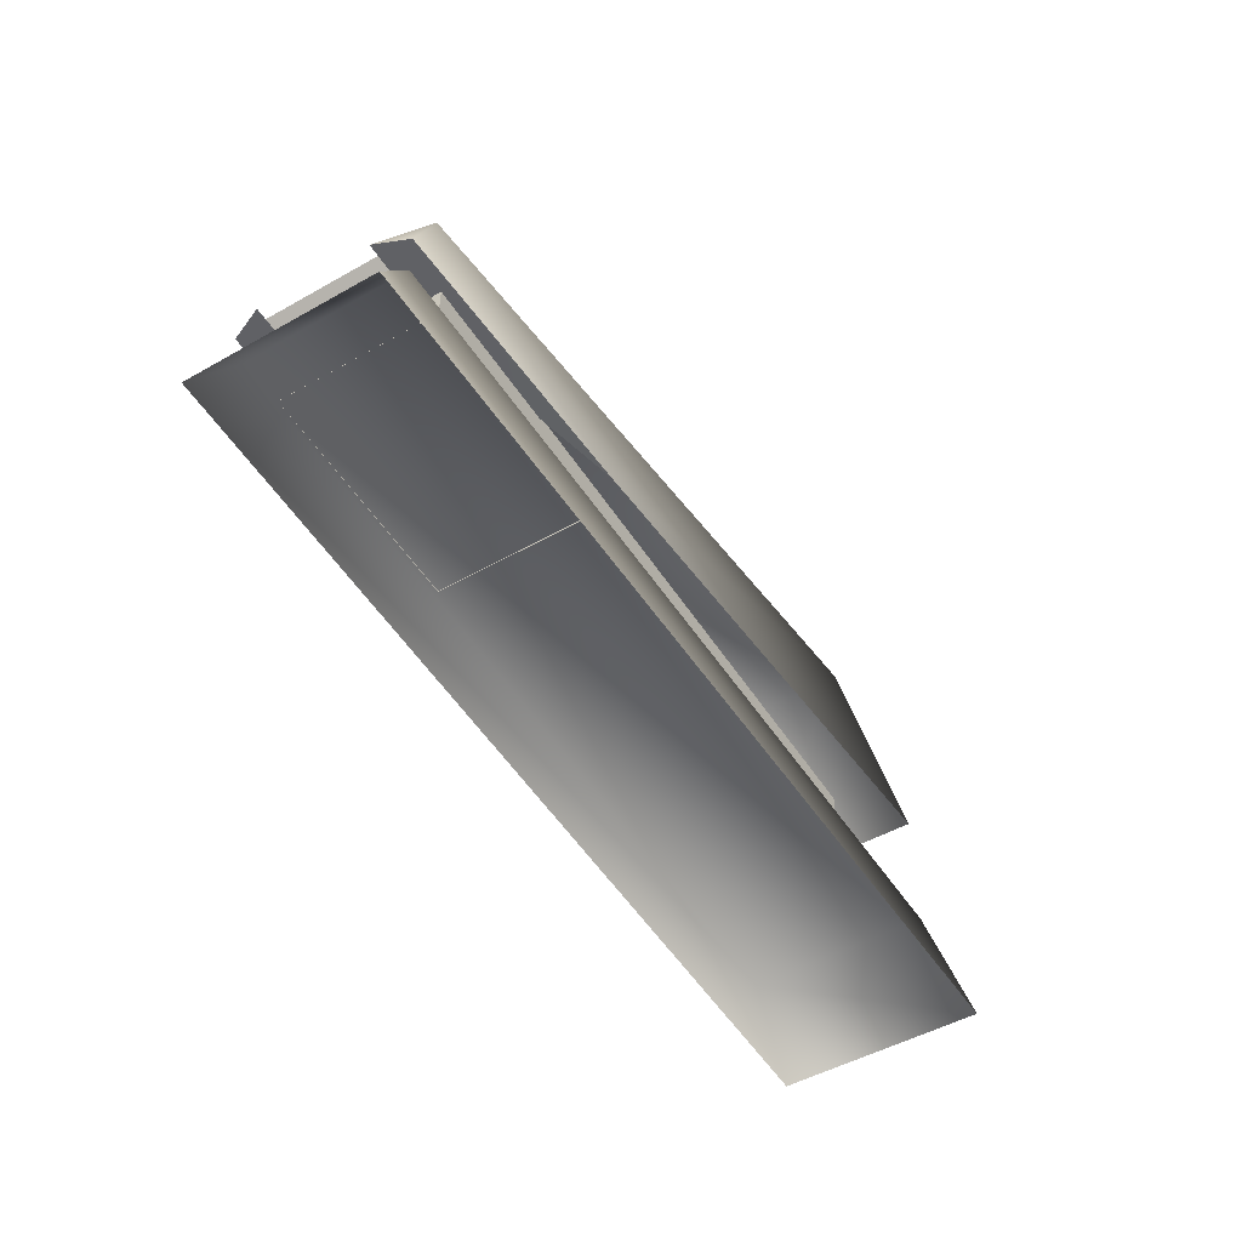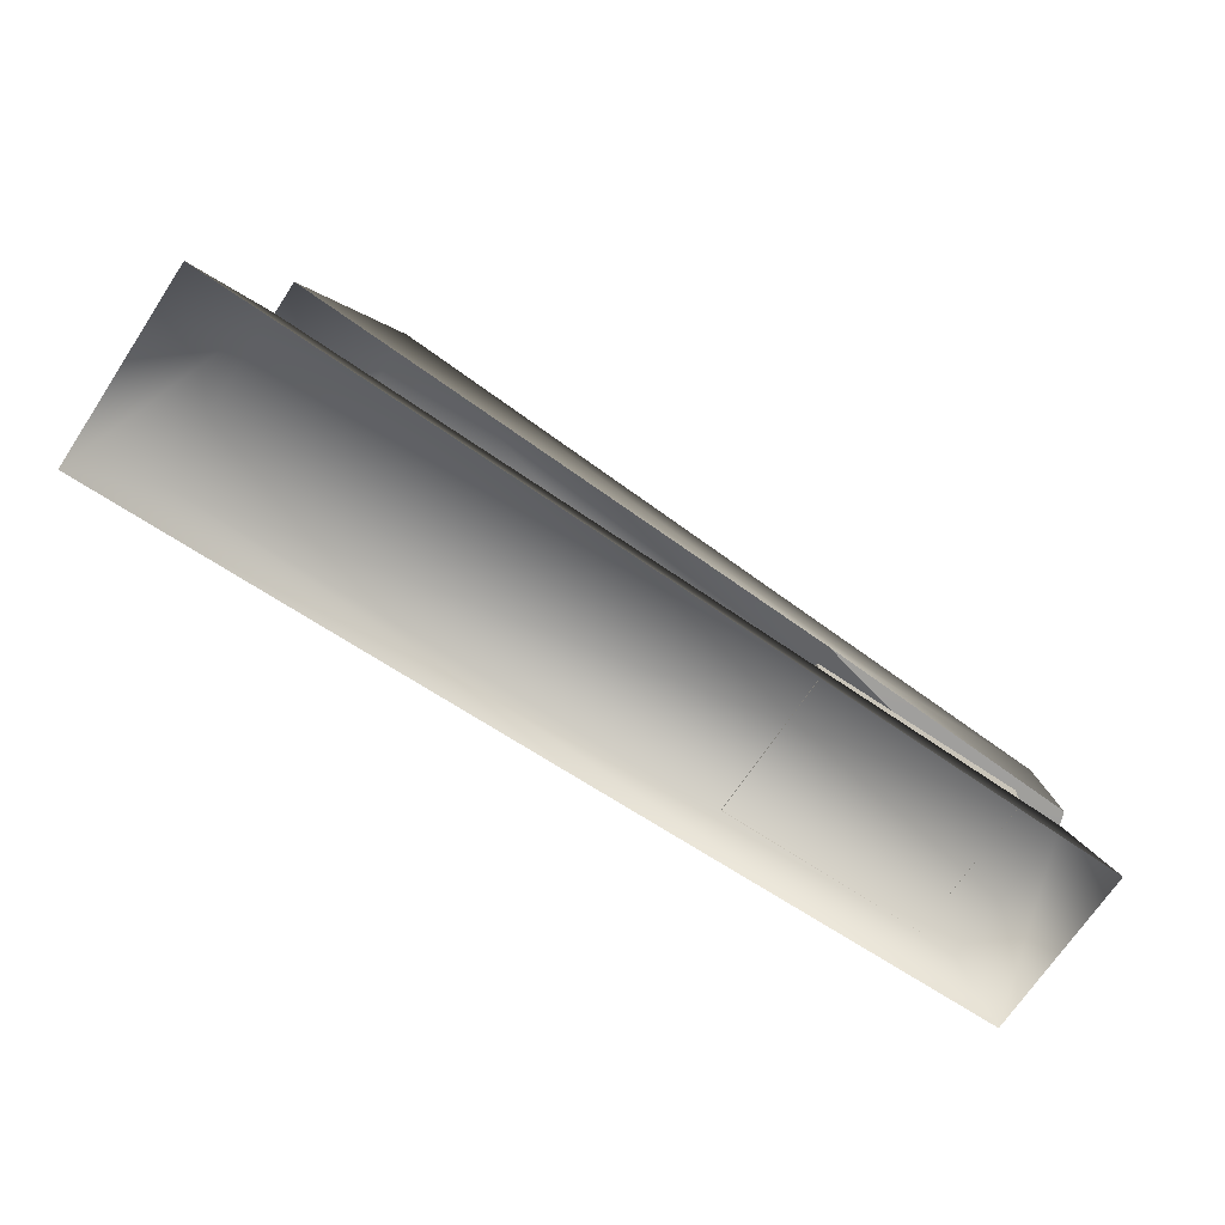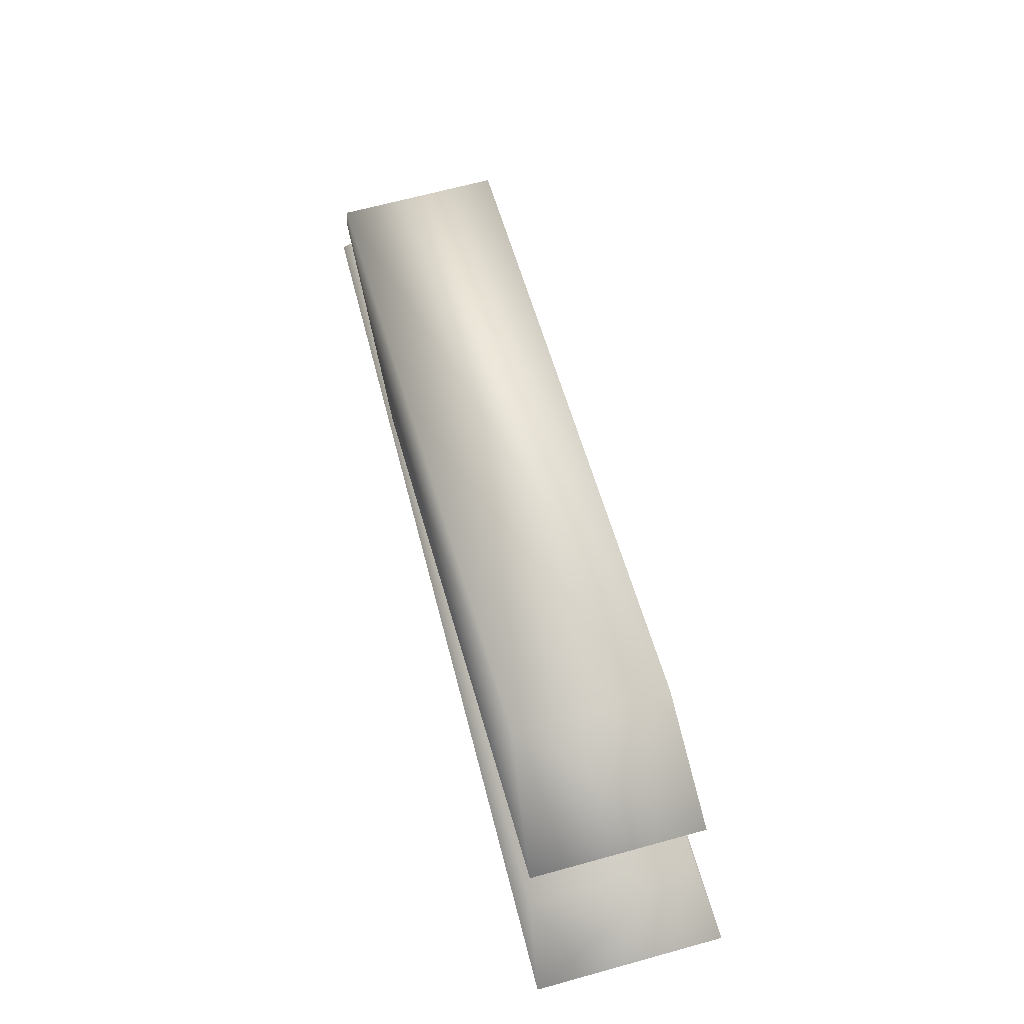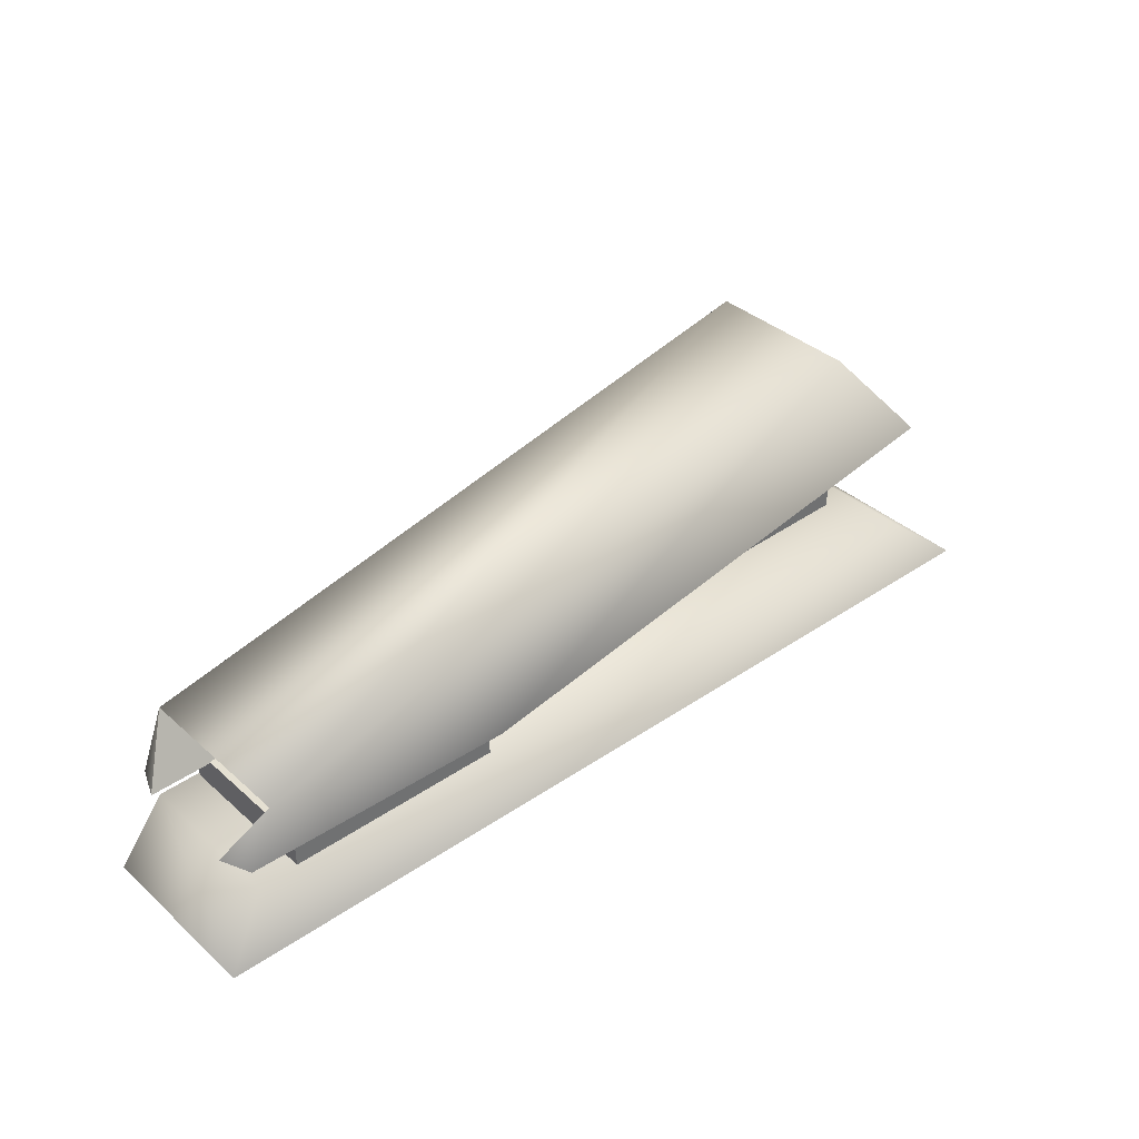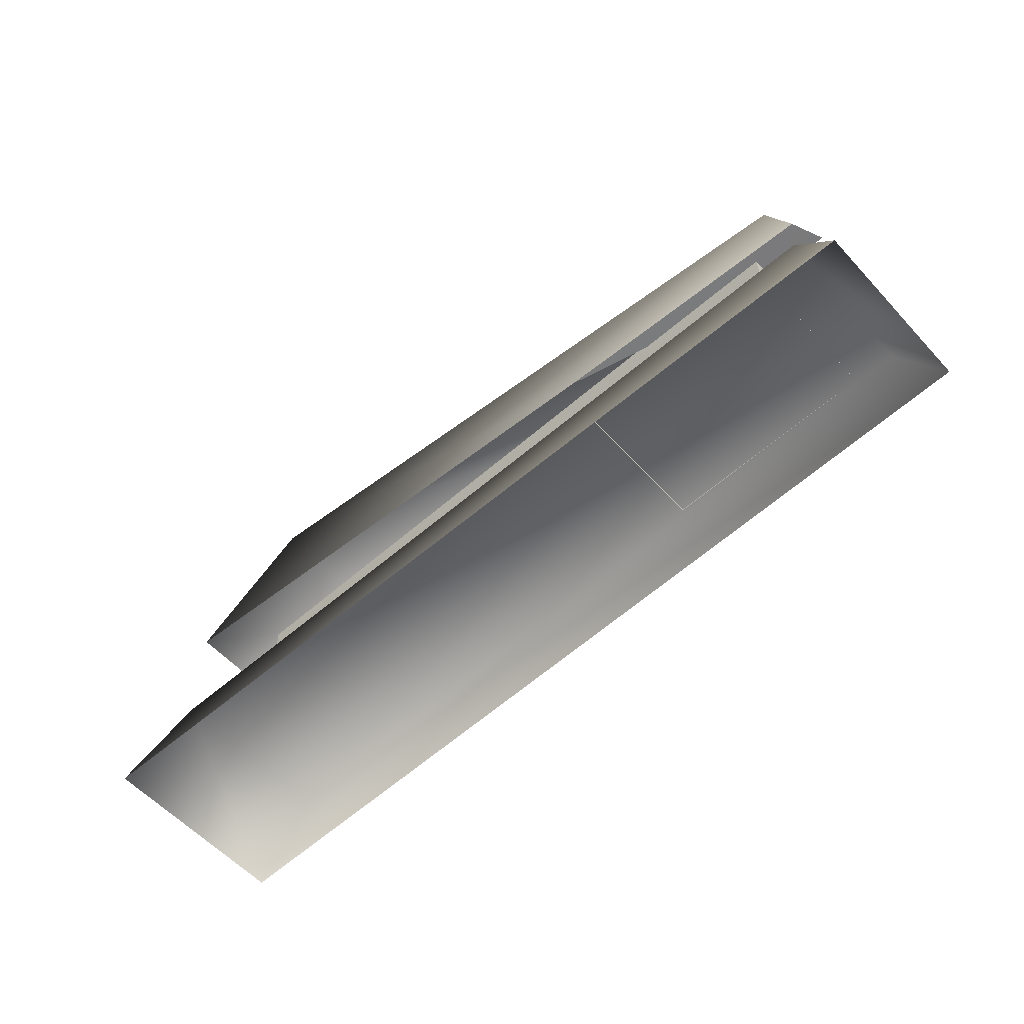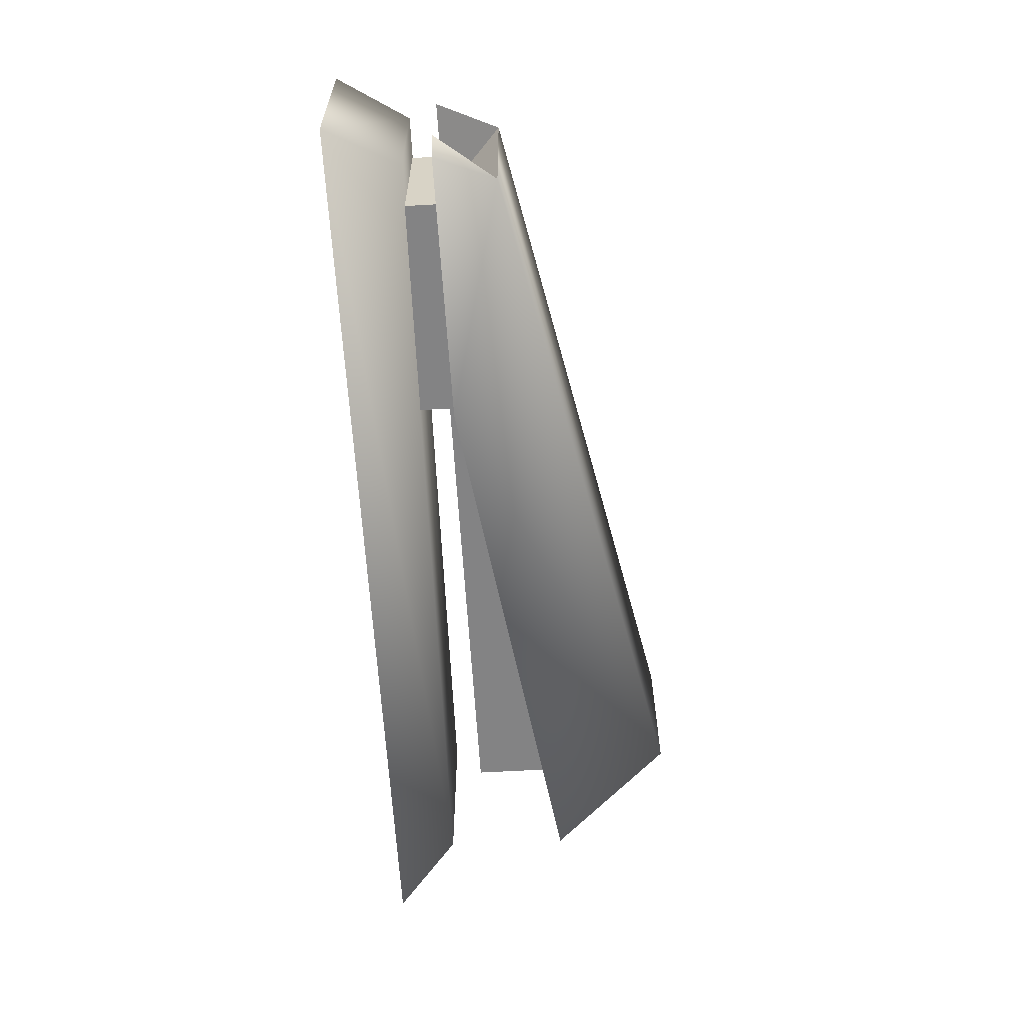
<metadata>
{"format":"obj","ext":"obj","renderer":"f3d","projection":"perspective","resolution":1024,"background":"white","views":[{"elev":-50.6,"azim":-58.4,"up":"+Z"},{"elev":-70.8,"azim":146.3,"up":"+Z"},{"elev":66.5,"azim":74.6,"up":"+Z"},{"elev":37.6,"azim":-41.7,"up":"+Z"},{"elev":-58.4,"azim":-137.8,"up":"+Z"},{"elev":-61.1,"azim":-86.9,"up":"+Y"}]}
</metadata>
<code>
v -7.434 1.121 2.198
v -9.486 1.126 2.187
v -8.702 1.786 3.483
v -9.486 -1.126 2.187
v -7.434 -1.121 2.198
v -8.702 -1.786 3.483
v -9.217 -1.775 2.187
v -7.434 -1.121 2.198
v -9.486 -1.126 2.187
v -7.434 -1.121 2.198
v -9.217 -1.775 2.187
v -3.532 -1.99 2.249
v -8.702 -1.786 3.483
v -7.434 -1.121 2.198
v -8.702 1.786 3.483
v -7.434 -1.121 2.198
v -7.434 1.121 2.198
v -8.702 1.786 3.483
v -9.952 1.882 0.007856
v 9.952 2.156 0.0106
v 8.326 1.878 1.387
v -9.051 1.657 1.553
v -9.952 1.882 0.007856
v 8.326 1.878 1.387
v -9.051 1.657 1.553
v 8.326 1.878 1.387
v 8.326 -1.878 1.387
v -9.051 -1.657 1.553
v -9.051 1.657 1.553
v 8.326 -1.878 1.387
v -9.051 -1.657 1.553
v -9.952 -1.882 0.007856
v -9.051 1.657 1.553
v -9.952 -1.882 0.007856
v -9.952 1.882 0.007856
v -9.051 1.657 1.553
v 8.326 -1.878 1.387
v 8.326 1.878 1.387
v 9.952 -2.143 0.0106
v 8.326 1.878 1.387
v 9.952 2.156 0.0106
v 9.952 -2.143 0.0106
v -9.051 -1.657 1.553
v 8.326 -1.878 1.387
v -9.952 -1.882 0.007856
v 8.326 -1.878 1.387
v 9.952 -2.143 0.0106
v -9.952 -1.882 0.007856
v -5.183 -0.9289 2.09
v -5.157 -0.9289 4.048
v 6.871 -0.9289 2.155
v -5.157 -0.9289 4.048
v 6.861 -0.9289 4.052
v 6.871 -0.9289 2.155
v 6.871 -0.9289 2.155
v 6.861 -0.9289 4.052
v 6.871 0.8902 2.155
v 6.861 -0.9289 4.052
v 6.861 0.8902 4.052
v 6.871 0.8902 2.155
v -5.183 0.8902 2.09
v 6.871 0.8902 2.155
v -5.156 0.8902 4.049
v 6.871 0.8902 2.155
v 6.861 0.8902 4.052
v -5.156 0.8902 4.049
v -3.531 -1.607 1.472
v -3.536 -1.607 2.243
v -3.531 1.607 1.472
v -3.536 -1.607 2.243
v -3.536 1.607 2.243
v -3.531 1.607 1.472
v -3.536 -1.607 2.243
v -8.176 -1.607 2.218
v -3.536 1.607 2.243
v -8.176 -1.607 2.218
v -8.176 1.607 2.218
v -3.536 1.607 2.243
v -8.176 1.607 2.218
v -8.172 1.607 1.54
v -3.536 1.607 2.243
v -8.172 1.607 1.54
v -3.531 1.607 1.472
v -3.536 1.607 2.243
v -3.531 -1.607 1.472
v -8.172 -1.607 1.54
v -3.536 -1.607 2.243
v -8.172 -1.607 1.54
v -8.176 -1.607 2.218
v -3.536 -1.607 2.243
v -8.172 1.607 1.54
v -8.176 1.607 2.218
v -8.172 -1.607 1.54
v -8.176 1.607 2.218
v -8.176 -1.607 2.218
v -8.172 -1.607 1.54
v -9.217 1.775 2.187
v -9.486 1.126 2.187
v -7.434 1.121 2.198
v -7.434 1.121 2.198
v -3.532 1.99 2.249
v -9.217 1.775 2.187
v -8.702 1.786 3.483
v -9.486 1.126 2.187
v -9.217 1.775 2.187
v -3.532 1.99 2.249
v -8.702 1.786 3.483
v -9.217 1.775 2.187
v -8.702 1.786 3.483
v -3.532 1.99 2.249
v 5.992 1.64 6.607
v -8.702 1.786 3.483
v 5.992 1.64 6.607
v -8.702 -1.786 3.483
v 5.992 1.64 6.607
v 5.992 -1.64 6.607
v -8.702 -1.786 3.483
v -8.702 -1.786 3.483
v 5.992 -1.64 6.607
v -3.532 -1.99 2.249
v -8.702 -1.786 3.483
v -3.532 -1.99 2.249
v -9.217 -1.775 2.187
v -9.486 -1.126 2.187
v -8.702 -1.786 3.483
v -9.217 -1.775 2.187
v -3.532 1.99 2.249
v 8.336 1.908 4.063
v 5.992 1.64 6.607
v 5.992 -1.64 6.607
v 8.336 -1.908 4.063
v -3.532 -1.99 2.249
v 5.992 -1.64 6.607
v 5.992 1.64 6.607
v 8.336 1.908 4.063
v 8.336 -1.908 4.063
v 5.992 -1.64 6.607
v 8.336 1.908 4.063
g mtl_p_rus_stapler
f 3 2 1
f 6 5 4
f 9 8 7
f 12 11 10
f 15 14 13
f 18 17 16
f 21 20 19
f 24 23 22
f 27 26 25
f 30 29 28
f 33 32 31
f 36 35 34
f 39 38 37
f 42 41 40
f 45 44 43
f 48 47 46
f 51 50 49
f 54 53 52
f 57 56 55
f 60 59 58
f 63 62 61
f 66 65 64
f 69 68 67
f 72 71 70
f 75 74 73
f 78 77 76
f 81 80 79
f 84 83 82
f 87 86 85
f 90 89 88
f 93 92 91
f 96 95 94
f 99 98 97
f 102 101 100
f 105 104 103
f 108 107 106
f 111 110 109
f 114 113 112
f 117 116 115
f 120 119 118
f 123 122 121
f 126 125 124
f 129 128 127
f 132 131 130
f 135 134 133
f 138 137 136

</code>
